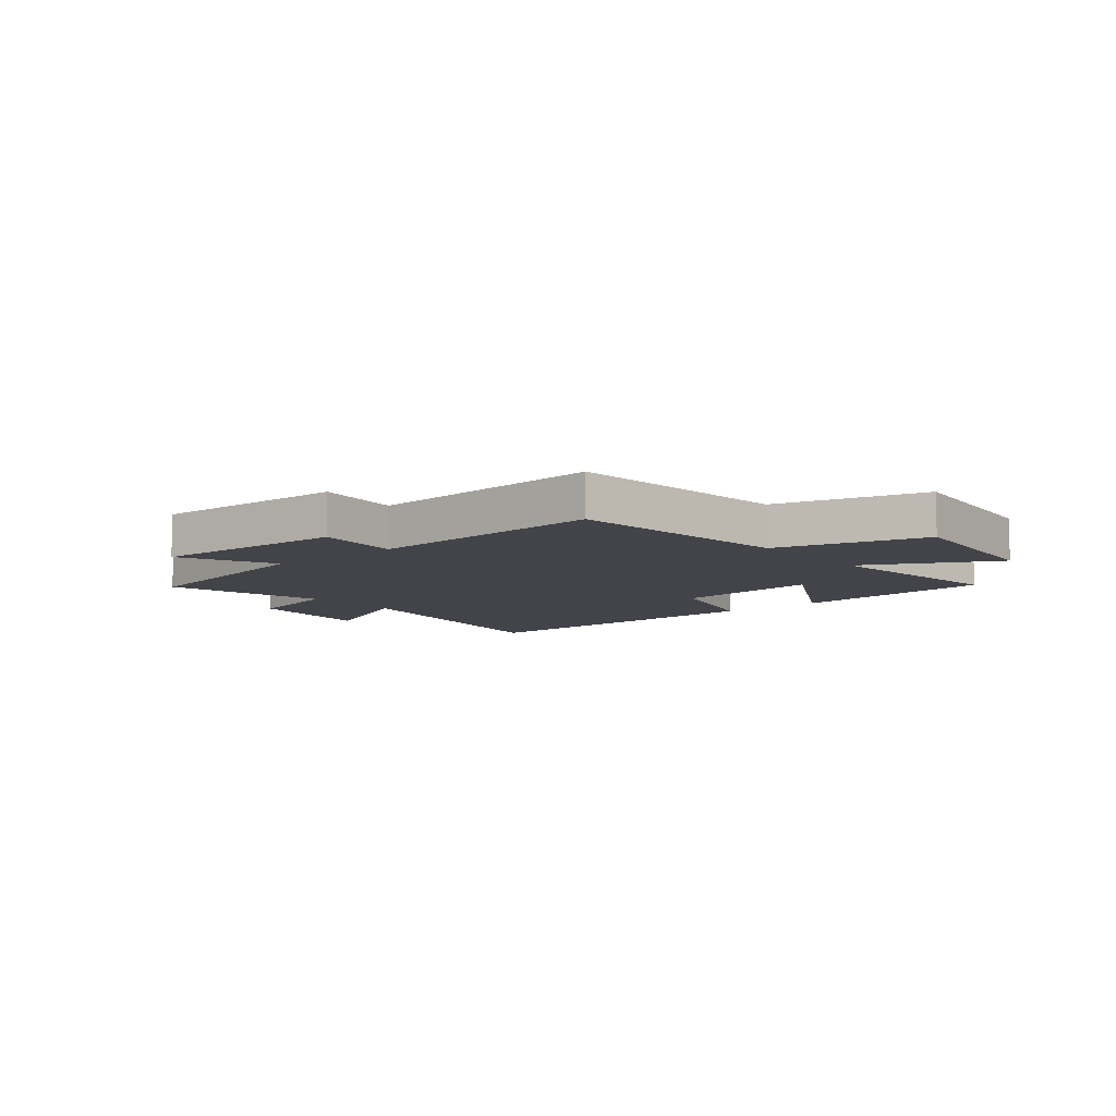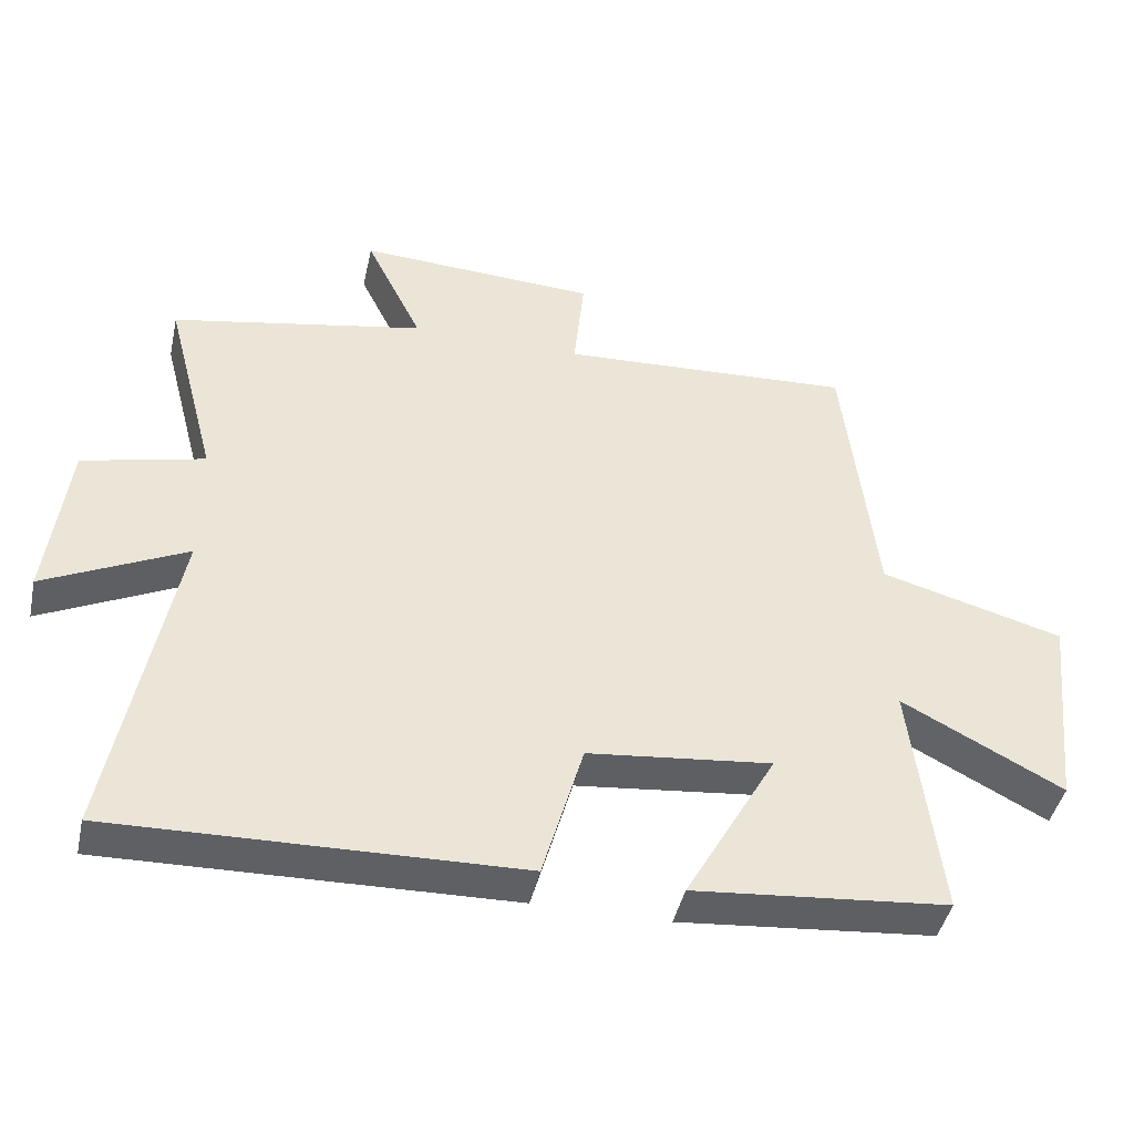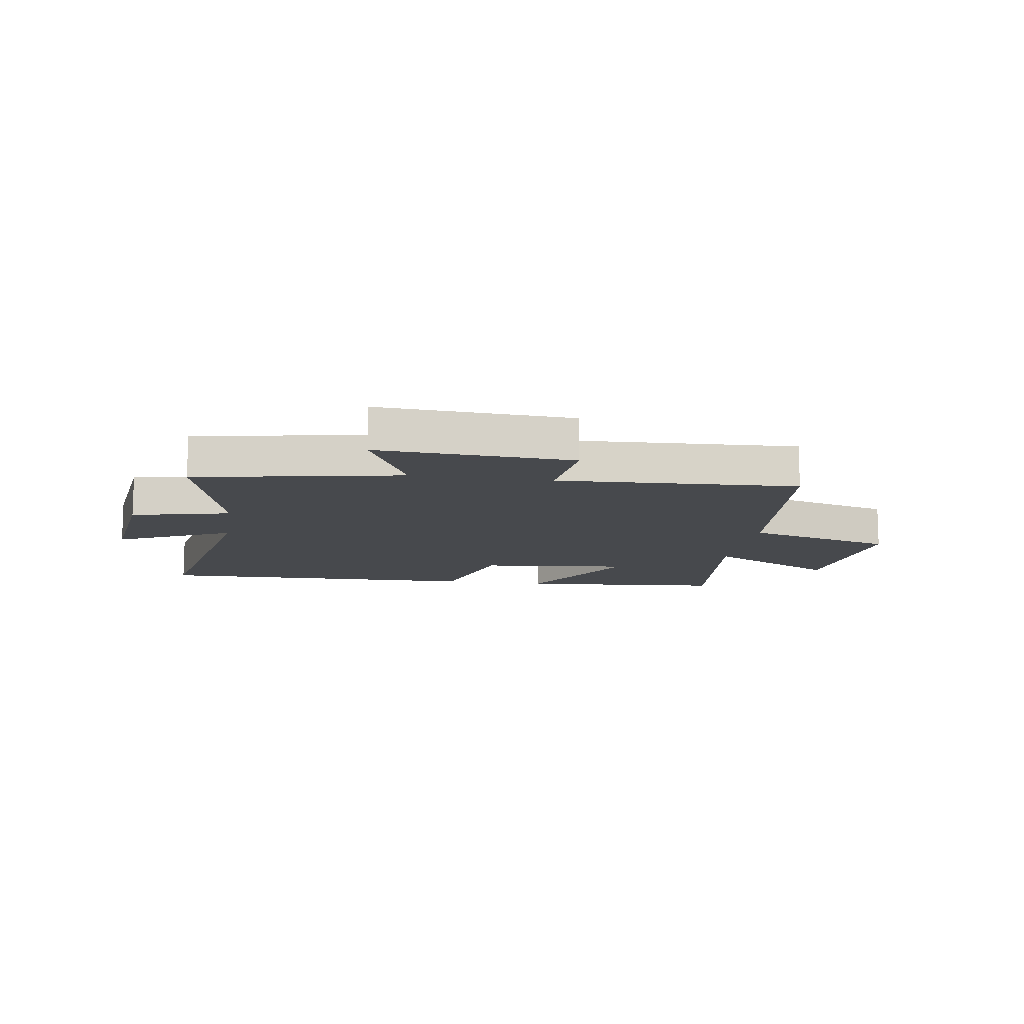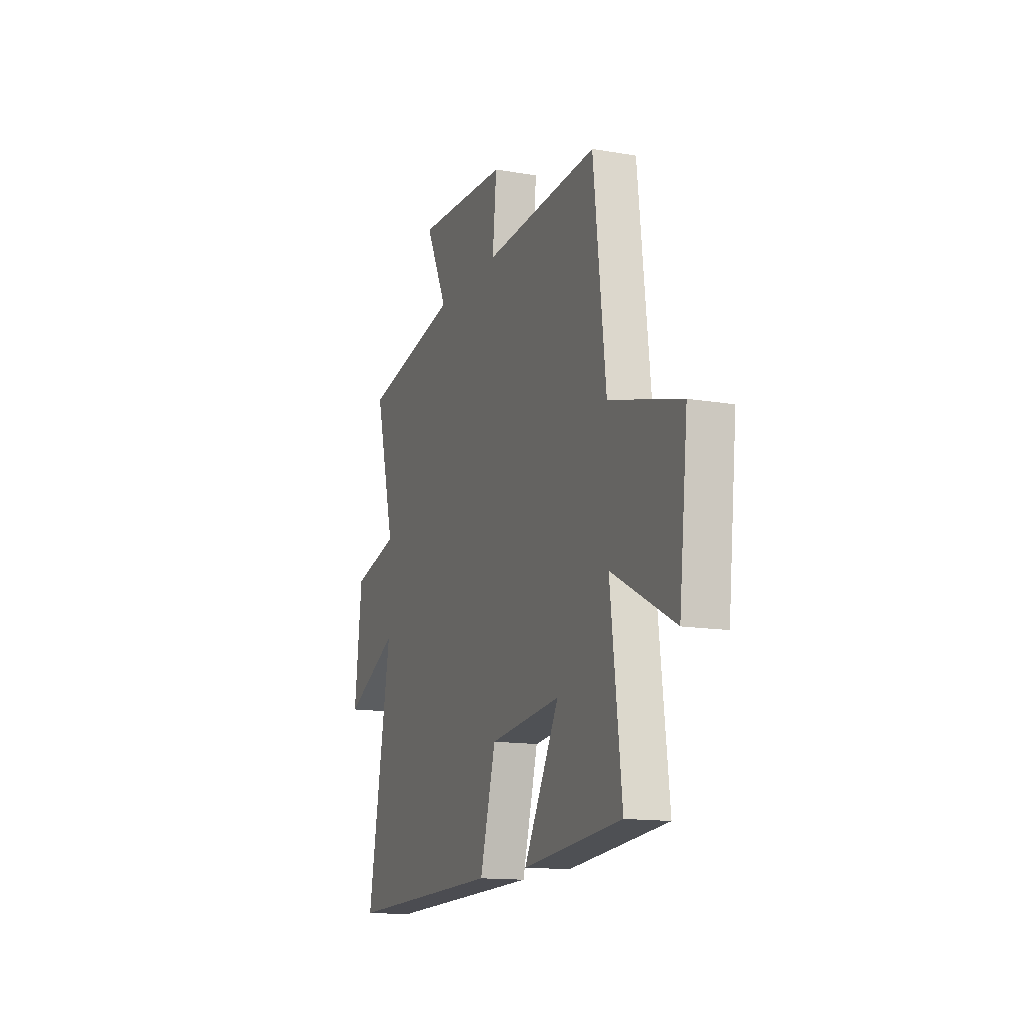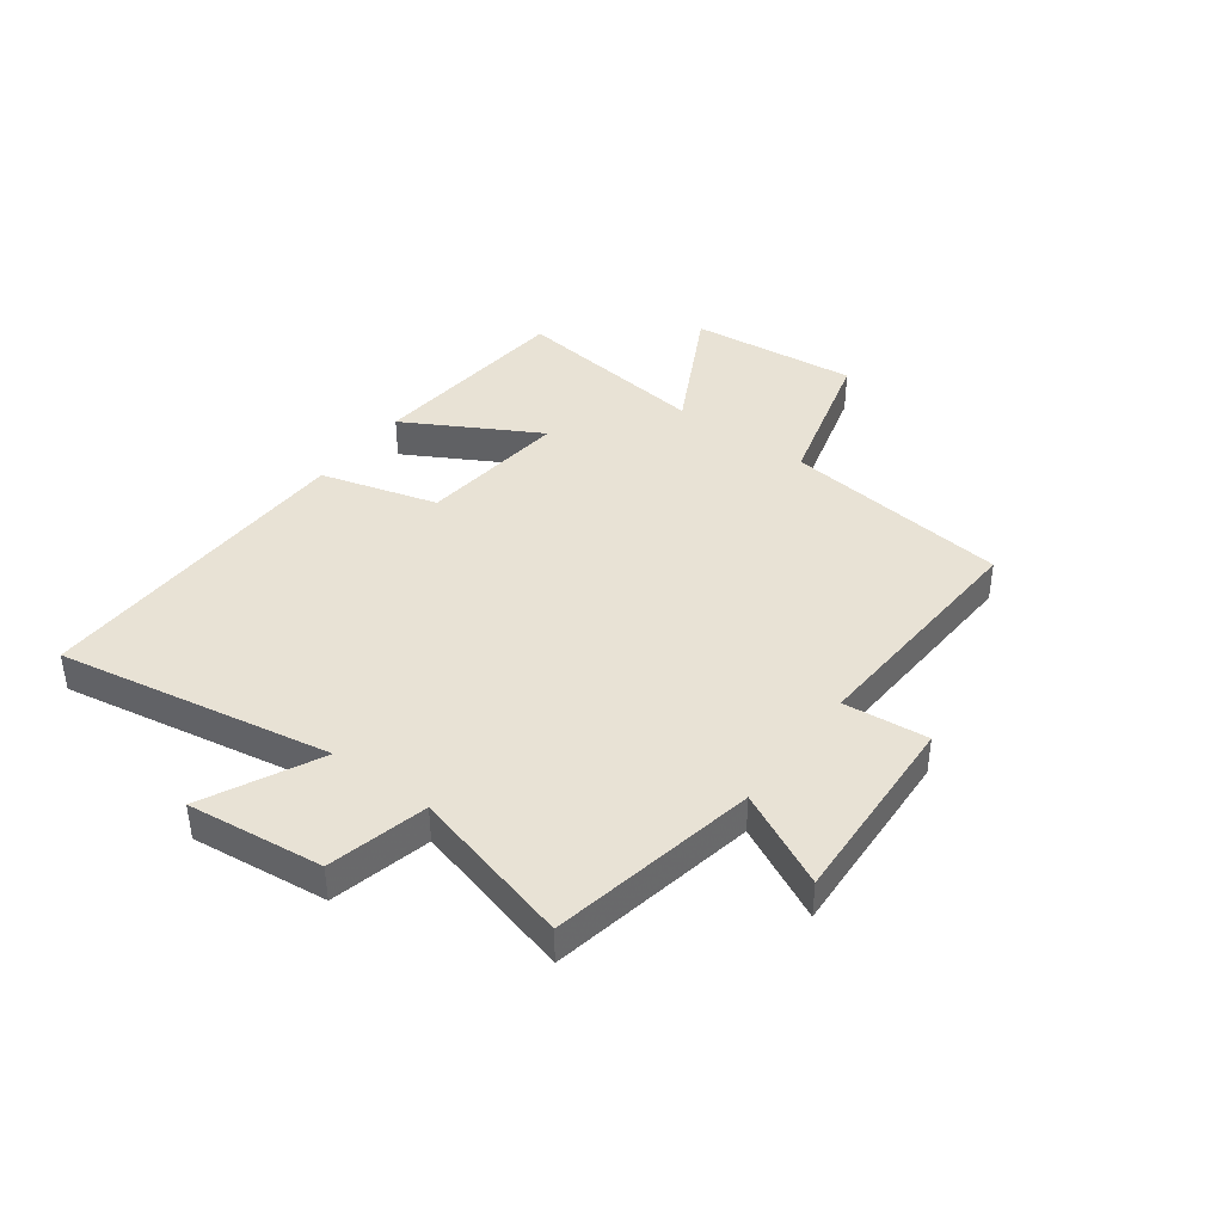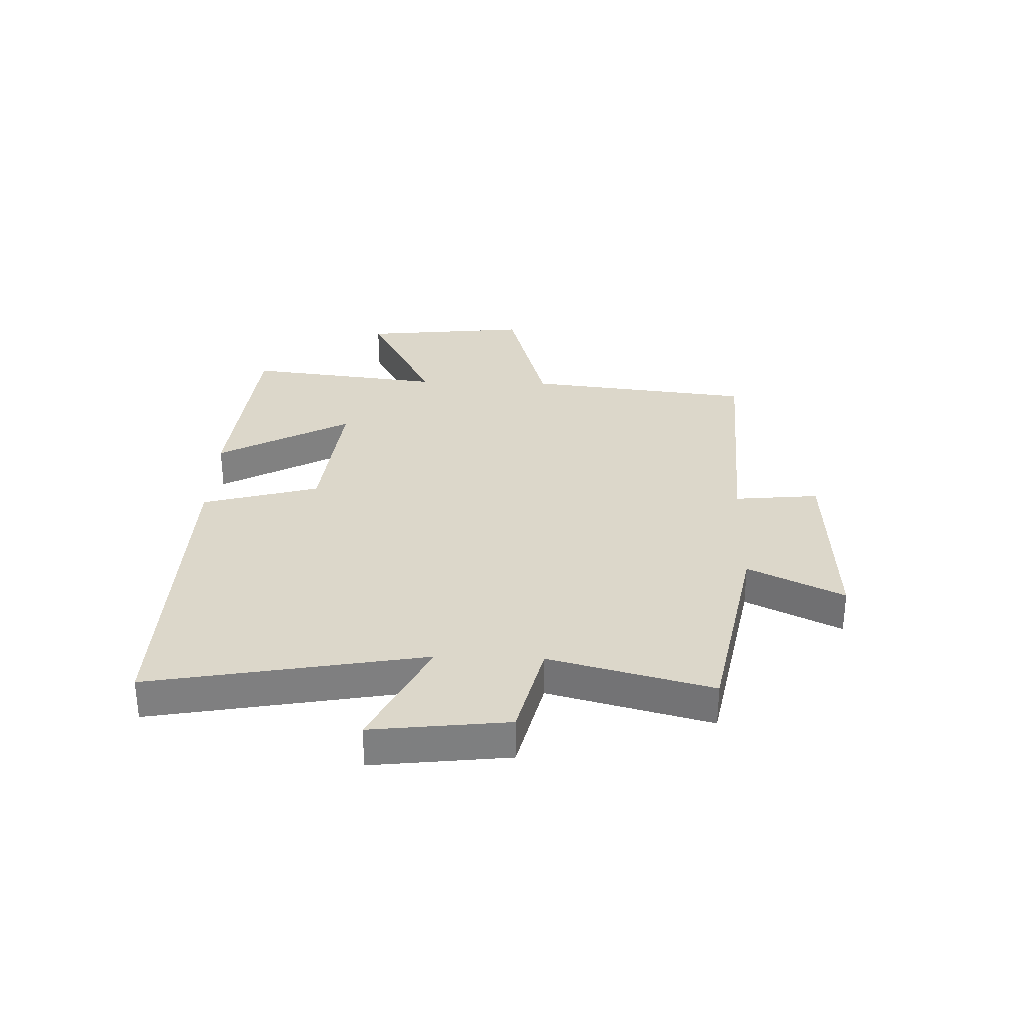
<metadata>
{"format":"obj","ext":"obj","renderer":"f3d","projection":"perspective","resolution":1024,"background":"white","views":[{"elev":-8.5,"azim":39.9,"up":"+Y"},{"elev":-43.8,"azim":-12.3,"up":"+Z"},{"elev":-12.0,"azim":-9.0,"up":"+Y"},{"elev":-14.1,"azim":69.3,"up":"+Z"},{"elev":40.7,"azim":-53.3,"up":"+Y"},{"elev":30.7,"azim":-88.1,"up":"+Y"}]}
</metadata>
<code>
v -0.574 0.07 0.43
v -0.212 0.07 0.5
v -0.293 0.07 0.666
v 0.049 0.07 0.648
v 0.034 0.07 0.5
v 0.455 0.07 0.522
v 0.5 0.07 0.125
v 0.762 0.07 0.052
v 0.73 0.07 -0.242
v 0.5 0.07 -0.121
v 0.541 0.07 -0.467
v 0.178 0.07 -0.5
v 0.308 0.07 -0.268
v 0.046 0.07 -0.296
v -0.012 0.07 -0.5
v -0.588 0.07 -0.514
v -0.5 0.07 -0.035
v -0.702 0.07 -0.133
v -0.674 0.07 0.105
v -0.5 0.07 0.147
v -0.574 0 0.43
v -0.212 0 0.5
v -0.293 0 0.666
v 0.049 0 0.648
v 0.034 0 0.5
v 0.455 0 0.522
v 0.5 0 0.125
v 0.762 0 0.052
v 0.73 0 -0.242
v 0.5 0 -0.121
v 0.541 0 -0.467
v 0.178 0 -0.5
v 0.308 0 -0.268
v 0.046 0 -0.296
v -0.012 0 -0.5
v -0.588 0 -0.514
v -0.5 0 -0.035
v -0.702 0 -0.133
v -0.674 0 0.105
v -0.5 0 0.147
f 17 18 19 20
f 14 15 16 17
f 13 14 17 20
f 10 11 12 13
f 20 1 2
f 13 20 2
f 10 13 2
f 7 8 9 10
f 5 6 7 10
f 2 3 4 5
f 2 5 10
f 40 39 38 37
f 37 36 35 34
f 40 37 34 33
f 33 32 31 30
f 22 21 40
f 22 40 33
f 22 33 30
f 30 29 28 27
f 30 27 26 25
f 25 24 23 22
f 30 25 22
f 1 21 22 2
f 2 22 23 3
f 3 23 24 4
f 4 24 25 5
f 5 25 26 6
f 6 26 27 7
f 7 27 28 8
f 8 28 29 9
f 9 29 30 10
f 10 30 31 11
f 11 31 32 12
f 12 32 33 13
f 13 33 34 14
f 14 34 35 15
f 15 35 36 16
f 16 36 37 17
f 17 37 38 18
f 18 38 39 19
f 19 39 40 20
f 20 40 21 1

</code>
